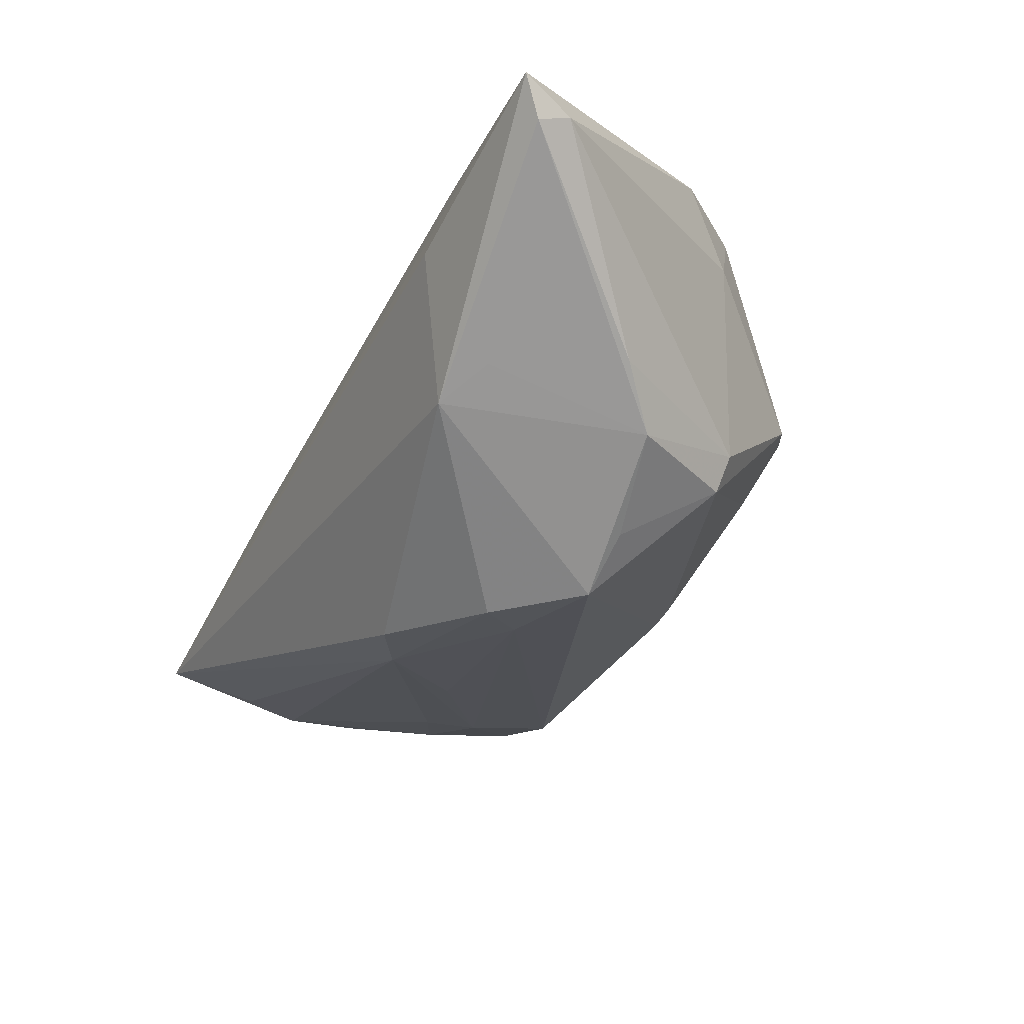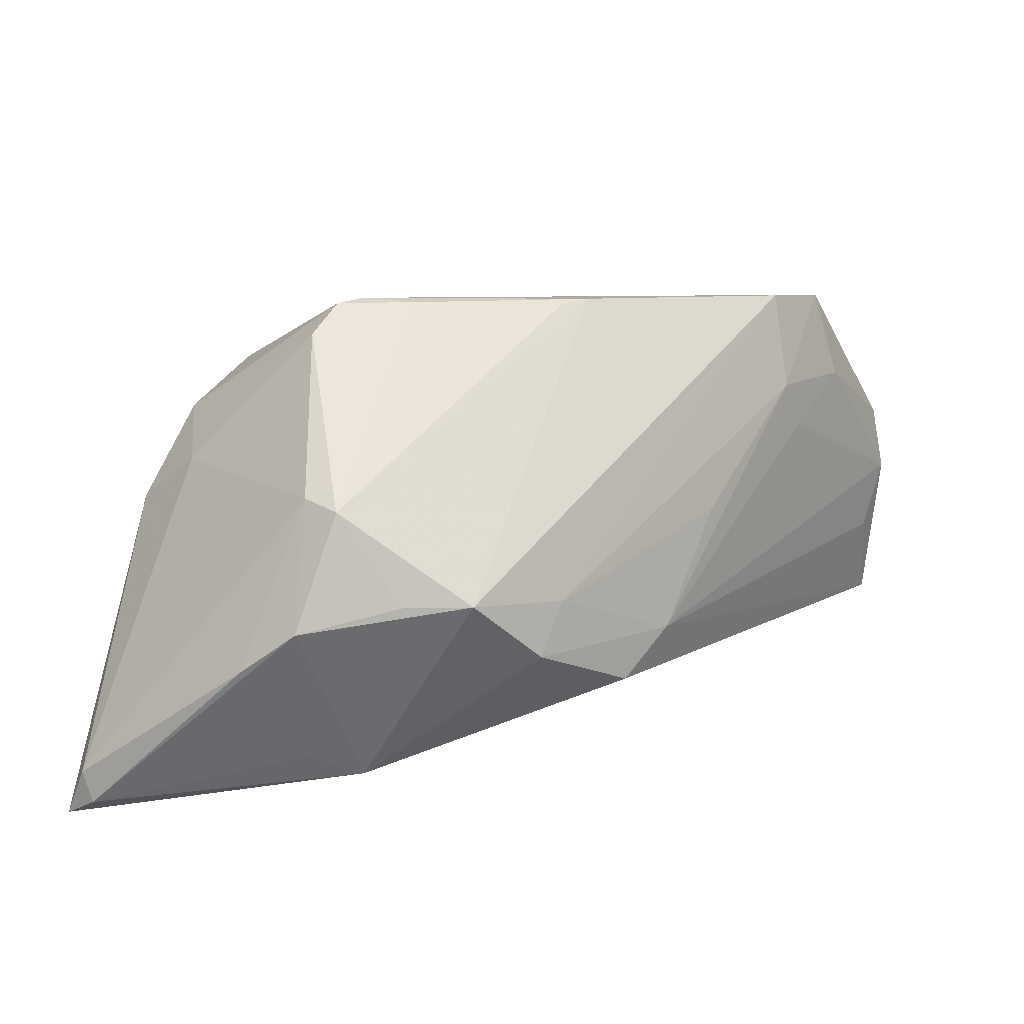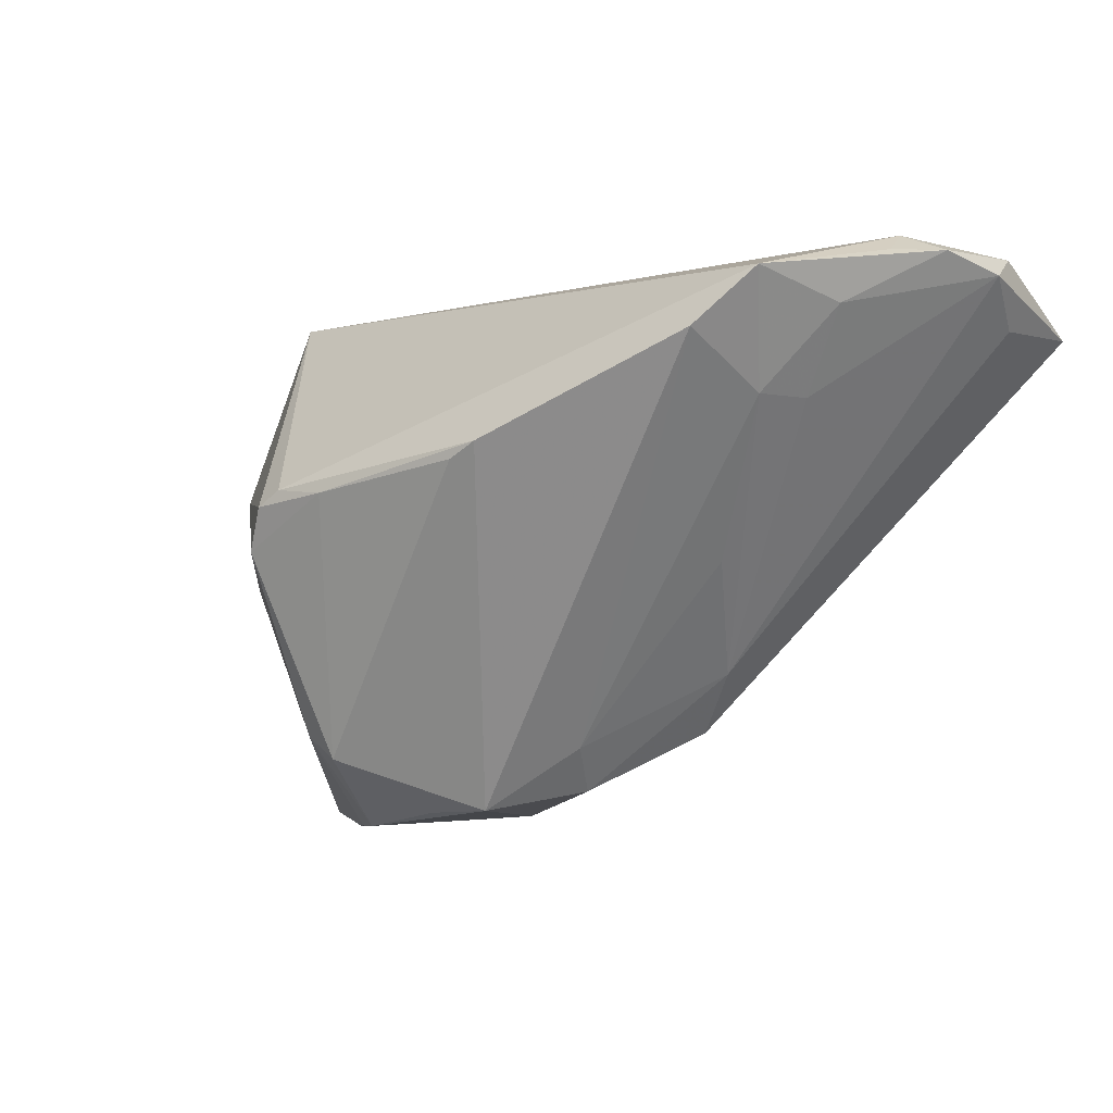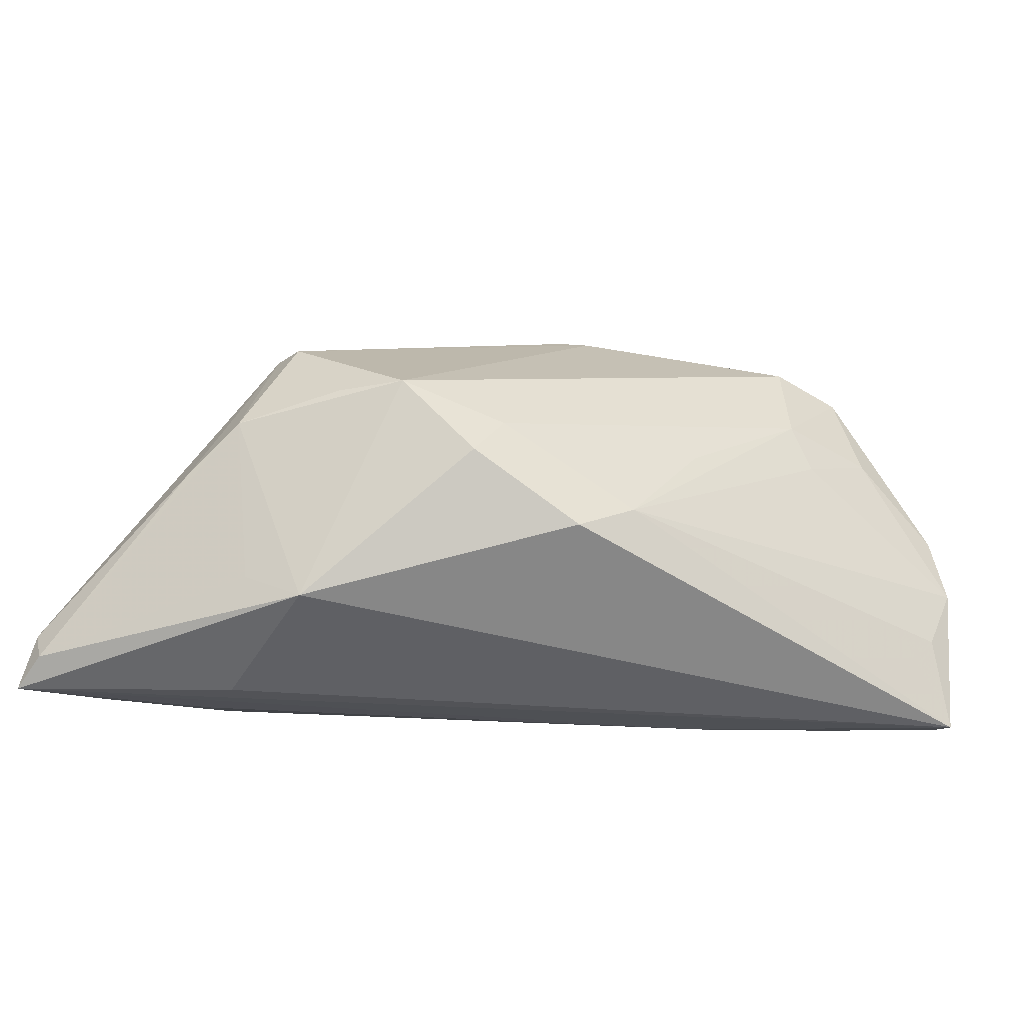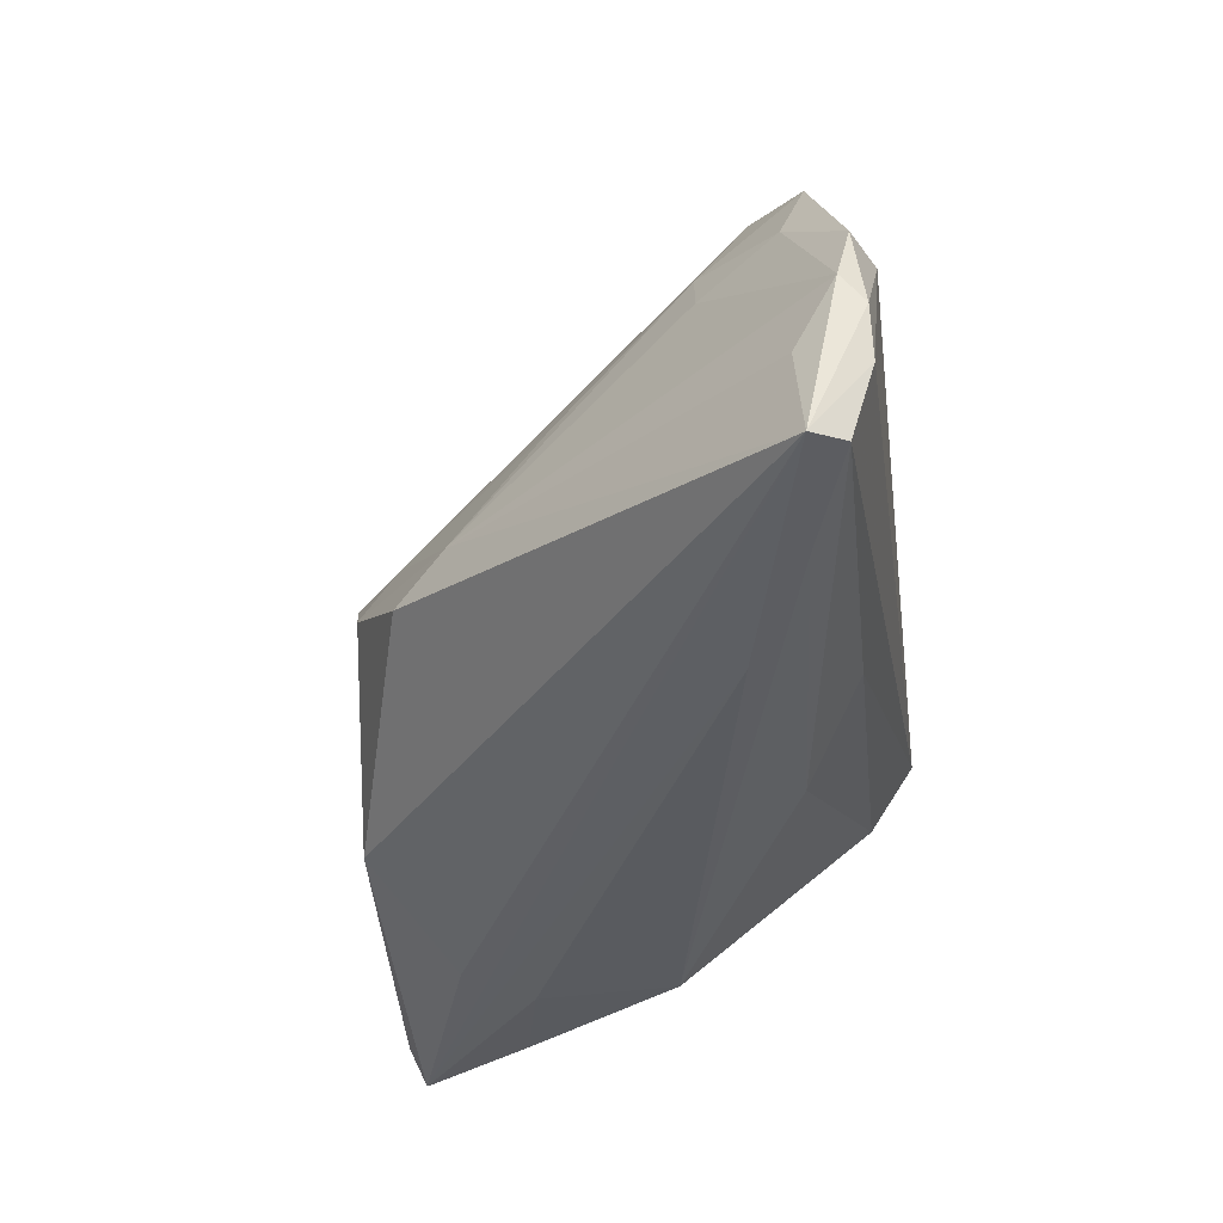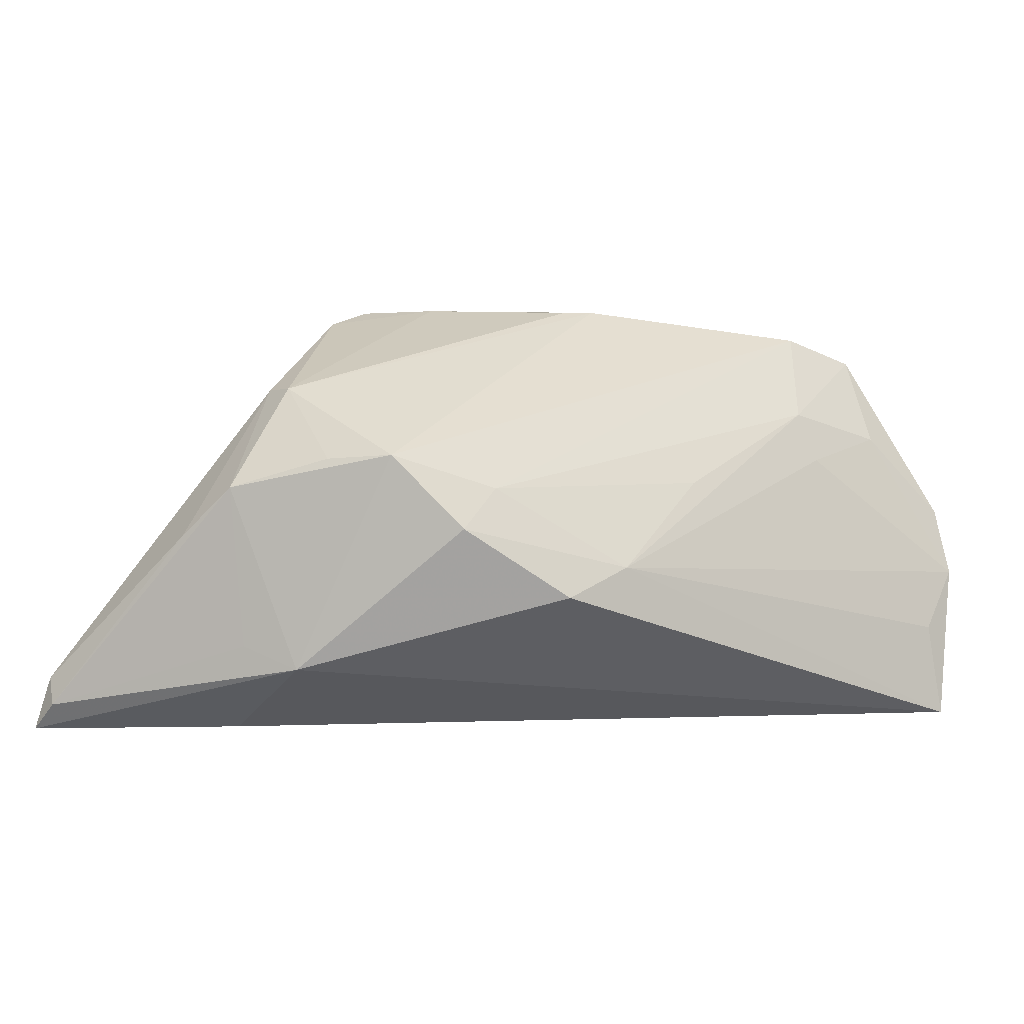
<metadata>
{"format":"obj","ext":"obj","renderer":"f3d","projection":"perspective","resolution":1024,"background":"white","views":[{"elev":-70.2,"azim":-118.3,"up":"+Y"},{"elev":-55.0,"azim":-3.0,"up":"+Y"},{"elev":-7.2,"azim":35.5,"up":"+Y"},{"elev":-18.6,"azim":16.5,"up":"+Z"},{"elev":-40.3,"azim":97.9,"up":"+Z"},{"elev":1.4,"azim":18.9,"up":"+Z"}]}
</metadata>
<code>
v -0.01627 -0.02904 -0.01764
v -0.01294 0.005176 0.02594
v -0.00714 0.01898 -0.02004
v 0.01389 -0.02002 -0.009271
v -0.05114 -0.02868 -0.02594
v -0.01904 0.006069 0.02571
v -0.04326 -0.005885 -0.0222
v 0.007762 0.00881 0.02546
v -0.03024 -0.0302 -0.002322
v -0.04921 -0.02837 -0.01976
v 0.04907 0.02225 -0.01496
v -0.02798 -0.02034 -0.02573
v -0.0461 -0.01591 -0.02465
v 0.04385 0.0303 0.0001764
v -0.03984 0.008521 0.008164
v -0.03873 0.00236 -0.02255
v 0.003382 -0.02654 -0.001288
v 0.05066 0.0291 -0.0115
v -0.0388 -0.002075 0.007317
v -0.02406 -0.0303 0.003366
v -0.03553 0.0303 0.002499
v 0.04162 0.0217 0.009204
v 0.004545 0.007216 0.02542
v 0.006212 0.02579 -0.01618
v 0.04904 0.02806 -0.0002427
v 0.01887 -0.01385 -0.005999
v -0.01238 -0.02886 0.006665
v -0.02449 -0.0001861 0.0241
v 0.05059 0.02301 -0.02594
v -0.02186 0.004397 0.02578
v 0.03794 0.02419 0.0191
v 0.03487 0.02218 -0.02555
v 0.04502 0.0277 0.00466
v -0.004578 -0.02872 0.007095
v 0.02057 0.01541 -0.02594
v -0.0478 -0.03022 -0.02273
v -0.02276 -0.02947 -0.01507
v 0.03615 0.01302 0.006527
v -0.0237 -0.02035 0.01486
v 0.03388 0.01285 0.01226
v 0.005537 -0.02191 0.003274
v -0.02007 -0.02296 0.01496
v 0.04829 0.02656 -0.02537
v -0.04302 0.006256 0.00129
v 0.04916 0.02915 -0.0172
v 0.05114 0.02665 -0.008014
v 0.03179 0.01826 0.02195
v -0.03389 -0.0131 -0.02584
v -0.03748 0.025 -0.004704
v -0.04507 0.0008639 -0.0004194
v 0.02413 -0.002675 0.003763
f 29 5 35
f 10 5 36
f 10 36 9
f 30 6 21
f 29 26 4
f 4 26 17
f 16 35 48
f 48 35 5
f 41 40 47
f 17 26 41
f 17 41 34
f 34 41 47
f 45 21 14
f 16 7 49
f 49 7 5
f 31 6 47
f 31 21 6
f 14 21 31
f 47 40 31
f 31 40 22
f 12 5 29
f 1 4 17
f 17 34 1
f 1 36 5
f 5 12 1
f 29 4 1
f 1 12 29
f 16 48 13
f 13 48 5
f 13 7 16
f 5 7 13
f 26 40 51
f 51 41 26
f 40 41 51
f 42 23 2
f 30 28 2
f 2 28 42
f 2 6 30
f 47 6 8
f 8 34 47
f 6 2 8
f 8 2 23
f 8 23 42
f 42 34 8
f 20 1 34
f 20 9 36
f 42 28 39
f 10 9 39
f 9 20 39
f 39 20 42
f 50 5 10
f 50 49 5
f 21 49 50
f 30 21 15
f 15 28 30
f 16 49 3
f 11 26 29
f 29 46 11
f 11 46 26
f 22 40 38
f 38 46 22
f 38 40 26
f 26 46 38
f 18 45 14
f 29 45 18
f 18 46 29
f 14 31 33
f 25 31 22
f 22 46 25
f 25 33 31
f 46 18 25
f 25 18 14
f 14 33 25
f 27 34 42
f 42 20 27
f 27 20 34
f 36 1 37
f 37 20 36
f 1 20 37
f 19 50 10
f 10 39 19
f 19 39 28
f 28 15 19
f 19 15 50
f 21 50 44
f 44 15 21
f 50 15 44
f 43 45 29
f 21 45 43
f 29 35 32
f 32 43 29
f 32 35 16
f 16 3 32
f 3 43 32
f 24 3 49
f 24 43 3
f 24 49 21
f 21 43 24

</code>
